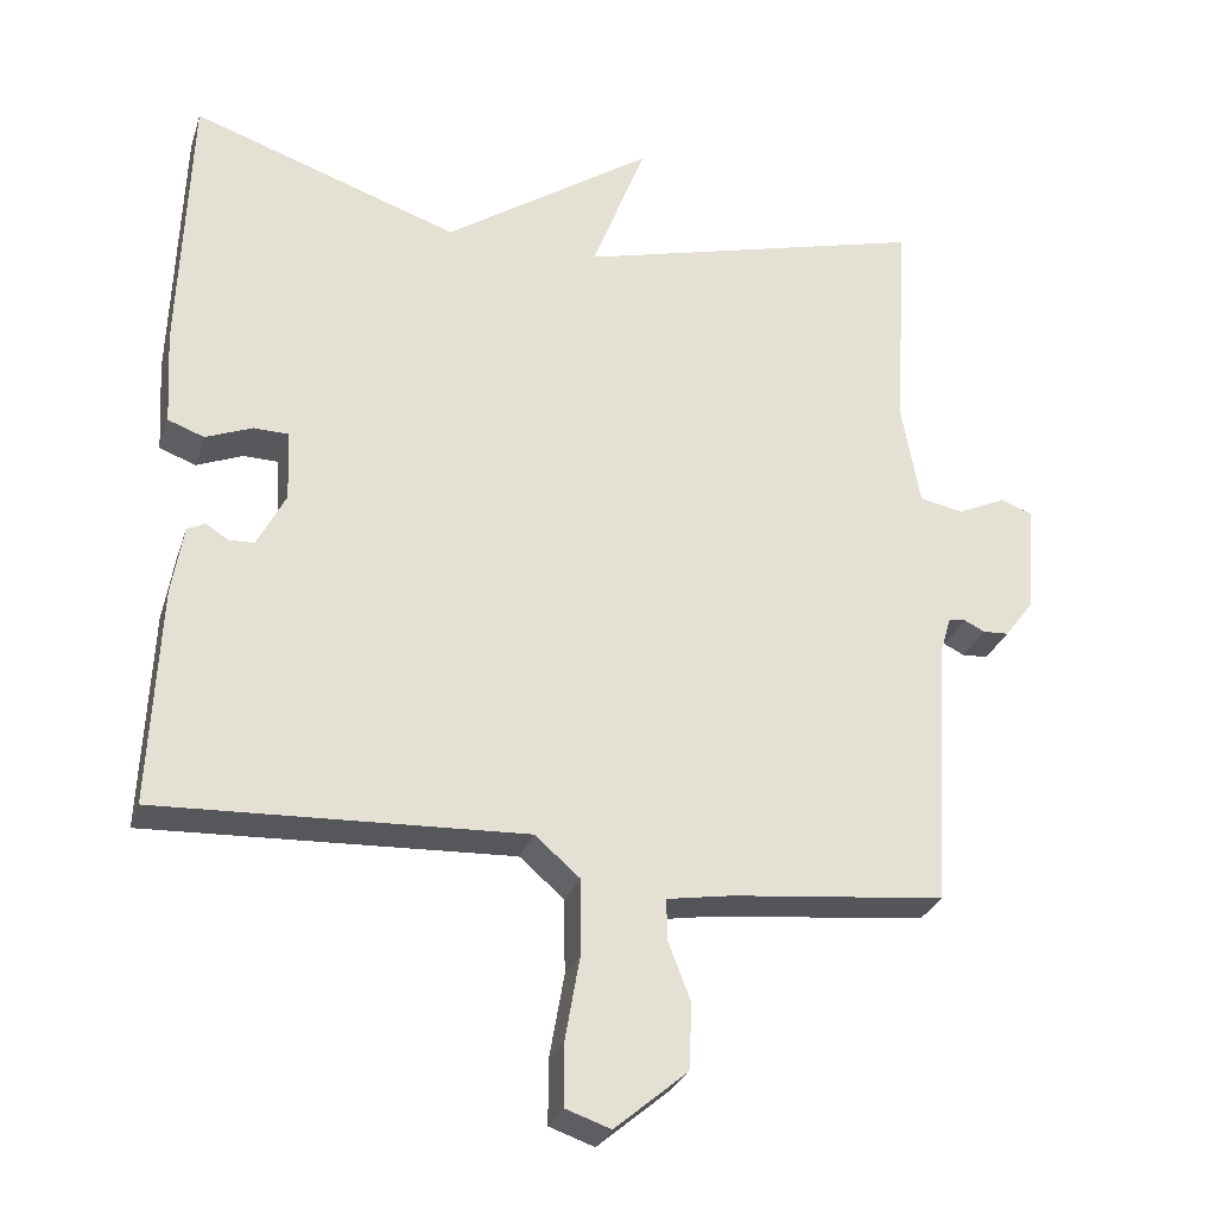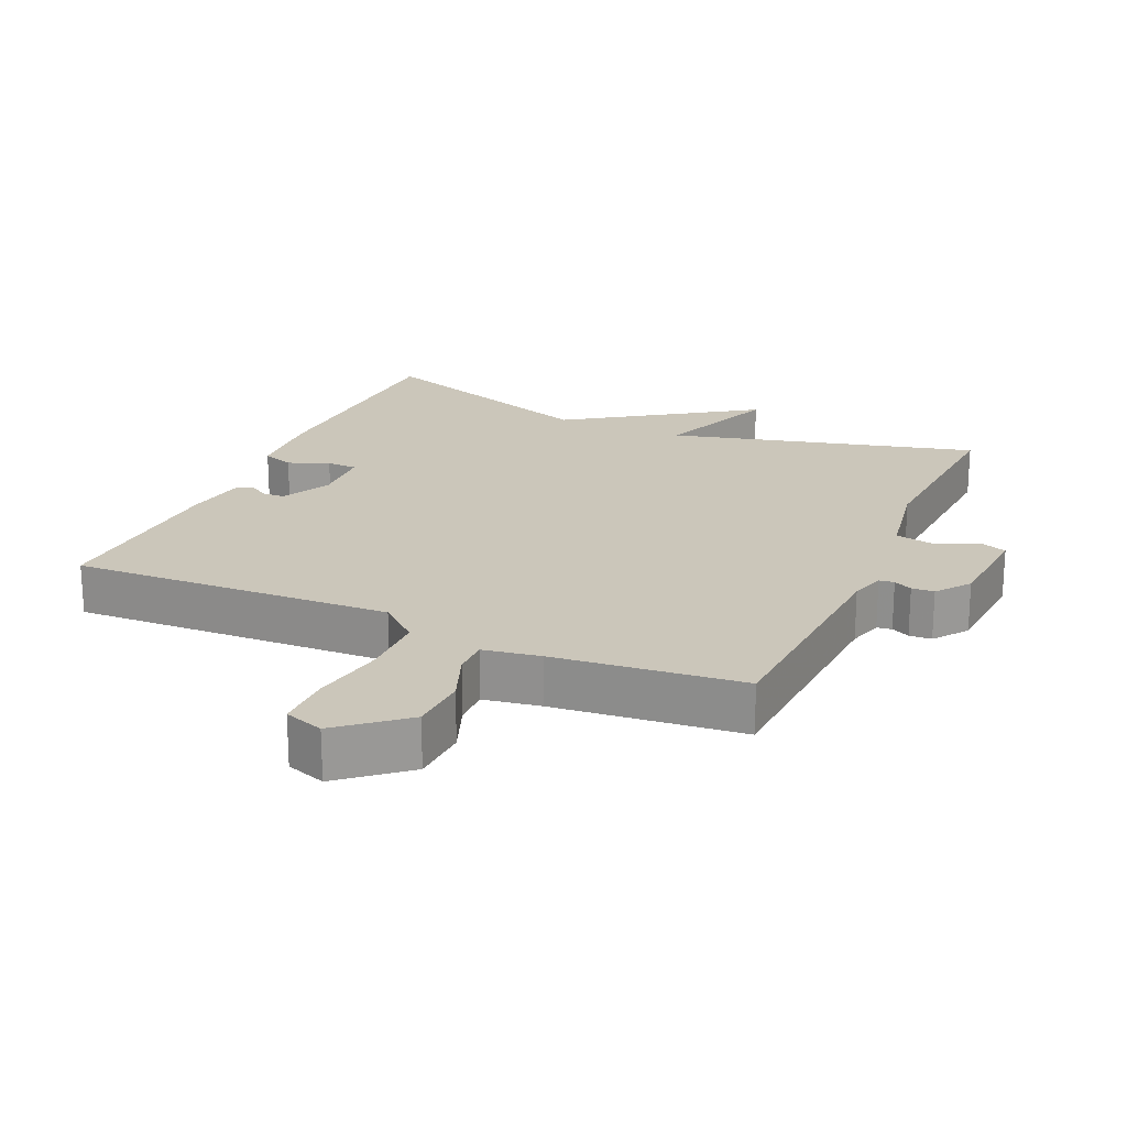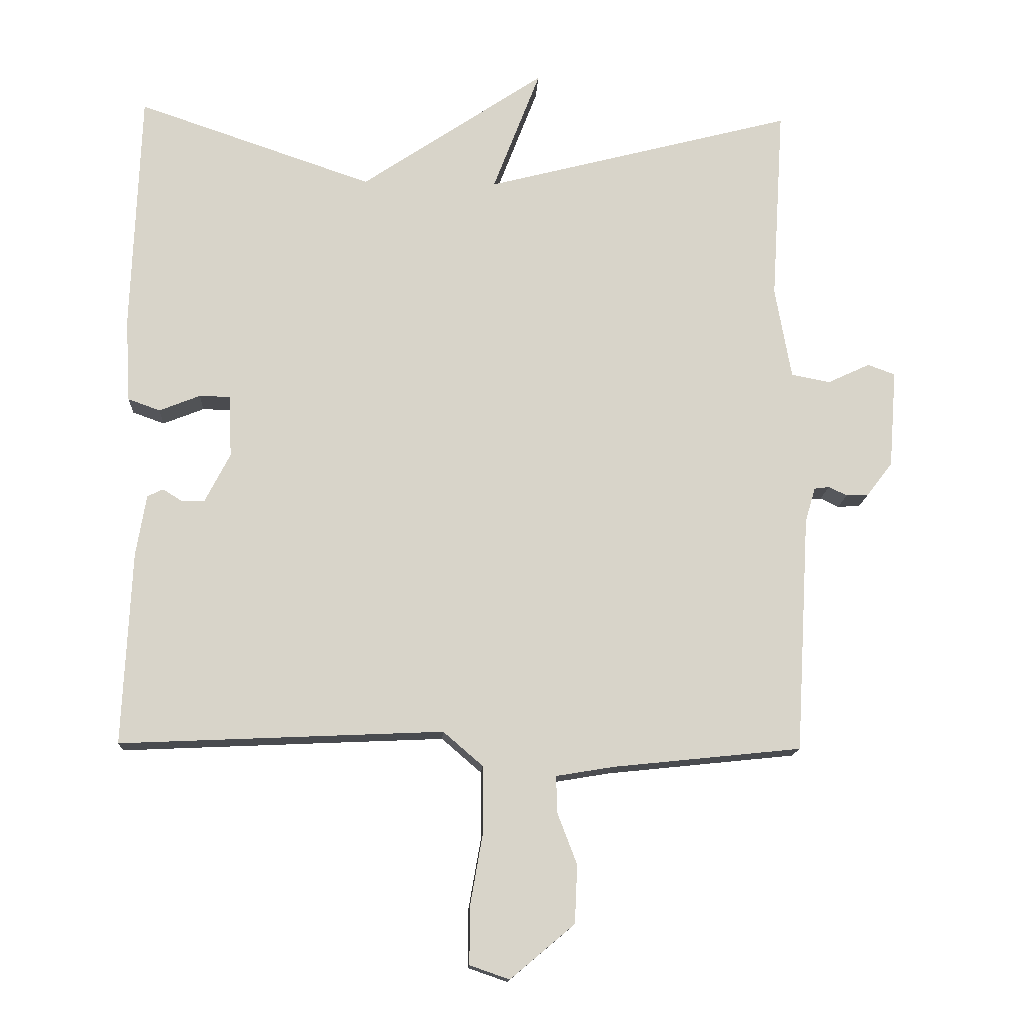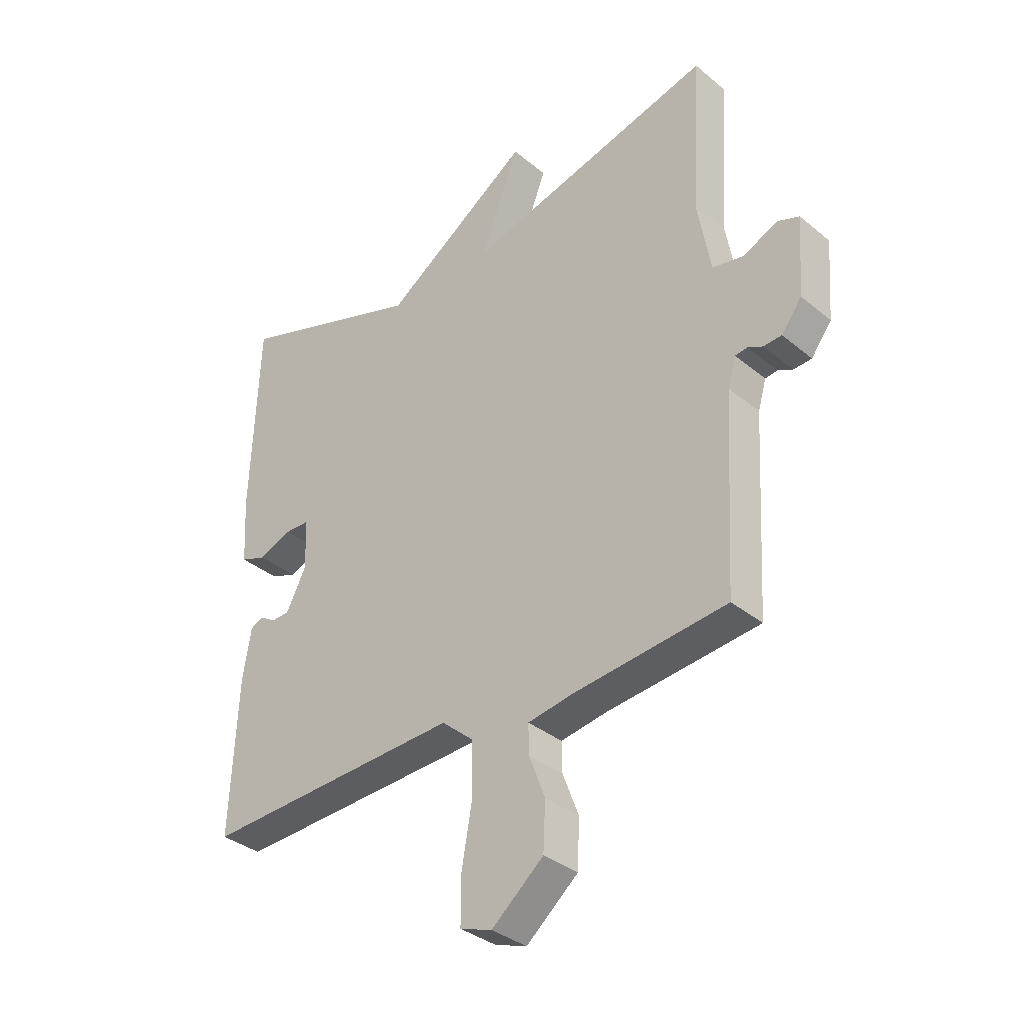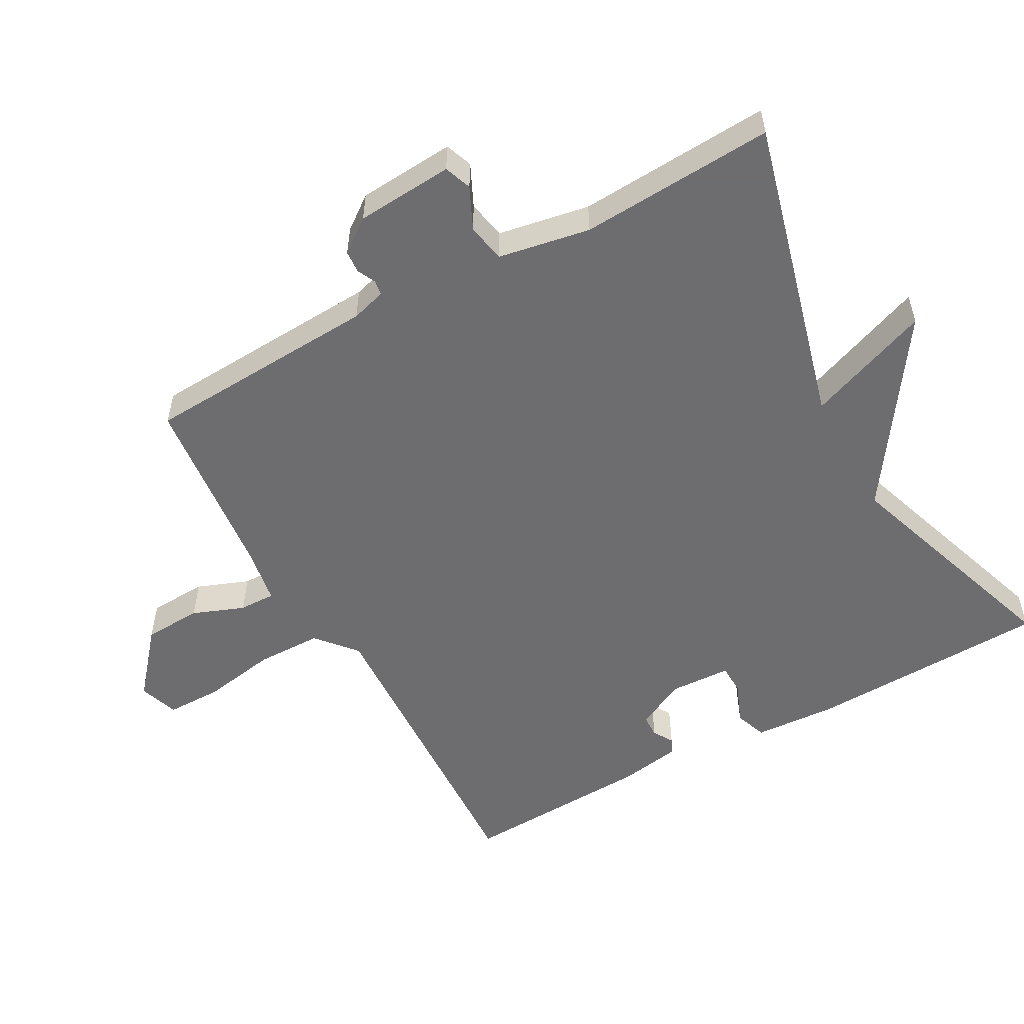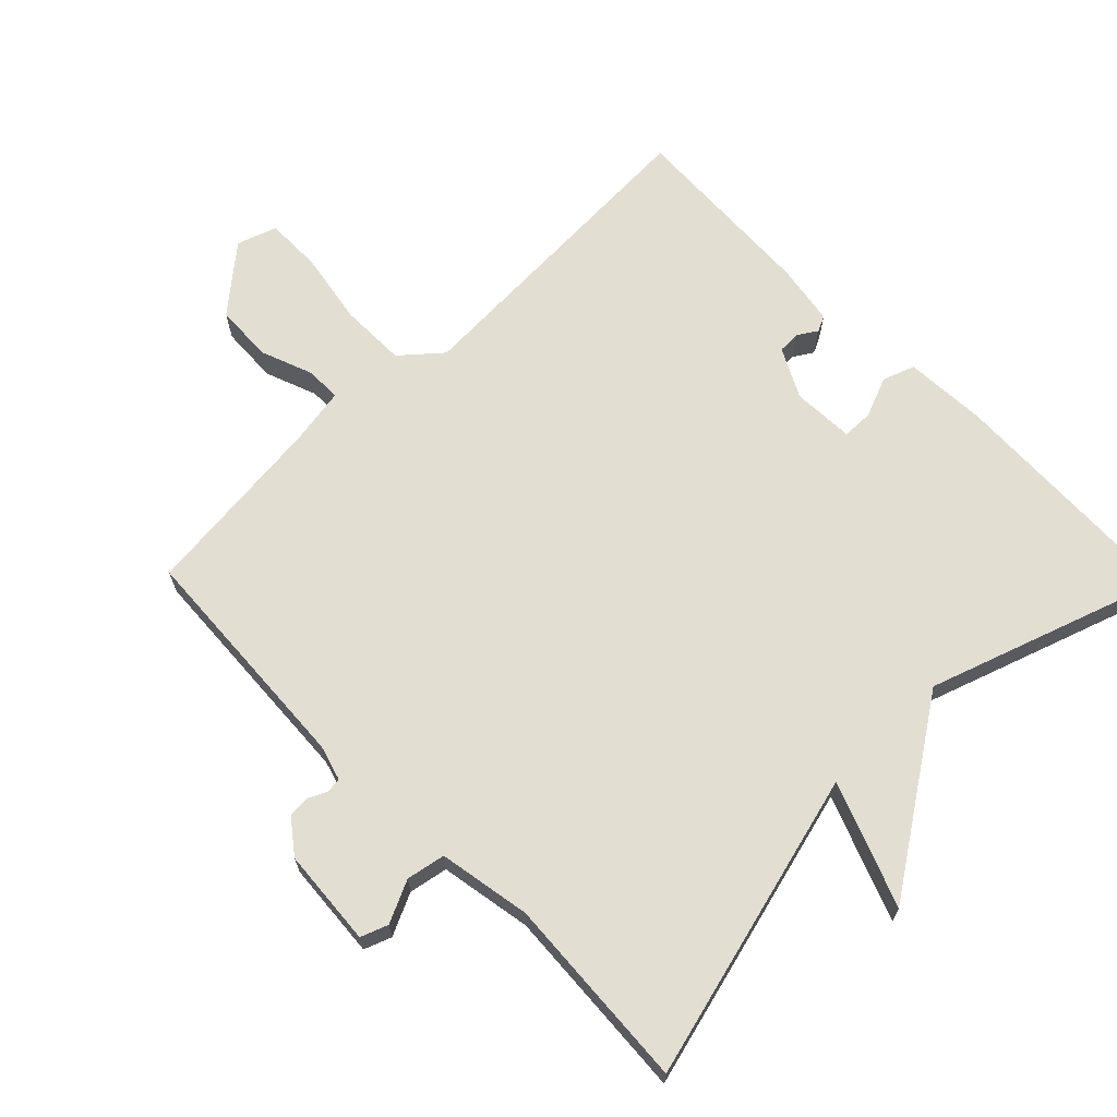
<metadata>
{"format":"obj","ext":"obj","renderer":"f3d","projection":"perspective","resolution":1024,"background":"white","views":[{"elev":-28.3,"azim":163.5,"up":"+Z"},{"elev":21.1,"azim":-156.0,"up":"+Y"},{"elev":-14.2,"azim":176.9,"up":"+Z"},{"elev":-35.0,"azim":-137.5,"up":"+Z"},{"elev":-54.1,"azim":-61.2,"up":"+Y"},{"elev":67.4,"azim":-44.4,"up":"+Y"}]}
</metadata>
<code>
v -0.5 0.07 -0.5
v -0.52 0.07 -0.153
v -0.535 0.07 -0.102
v -0.557 0.07 -0.099
v -0.584 0.07 -0.112
v -0.617 0.07 -0.11
v -0.654 0.07 -0.061
v -0.665 0.07 0.082
v -0.625 0.07 0.097
v -0.563 0.07 0.068
v -0.506 0.07 0.079
v -0.482 0.07 0.214
v -0.5 0.07 0.5
v -0.046 0.07 0.382
v -0.116 0.07 0.564
v 0.154 0.07 0.382
v 0.5 0.07 0.5
v 0.513 0.07 0.145
v 0.506 0.07 0.023
v 0.459 0.07 0.006
v 0.399 0.07 0.03
v 0.354 0.07 0.029
v 0.35 0.07 -0.062
v 0.387 0.07 -0.134
v 0.42 0.07 -0.135
v 0.449 0.07 -0.117
v 0.472 0.07 -0.128
v 0.487 0.07 -0.218
v 0.5 0.07 -0.5
v 0.027 0.07 -0.479
v -0.031 0.07 -0.529
v -0.032 0.07 -0.626
v -0.013 0.07 -0.734
v -0.013 0.07 -0.816
v -0.071 0.07 -0.836
v -0.165 0.07 -0.757
v -0.169 0.07 -0.672
v -0.14 0.07 -0.596
v -0.139 0.07 -0.543
v -0.223 0.07 -0.529
v -0.5 0 -0.5
v -0.52 0 -0.153
v -0.535 0 -0.102
v -0.557 0 -0.099
v -0.584 0 -0.112
v -0.617 0 -0.11
v -0.654 0 -0.061
v -0.665 0 0.082
v -0.625 0 0.097
v -0.563 0 0.068
v -0.506 0 0.079
v -0.482 0 0.214
v -0.5 0 0.5
v -0.046 0 0.382
v -0.116 0 0.564
v 0.154 0 0.382
v 0.5 0 0.5
v 0.513 0 0.145
v 0.506 0 0.023
v 0.459 0 0.006
v 0.399 0 0.03
v 0.354 0 0.029
v 0.35 0 -0.062
v 0.387 0 -0.134
v 0.42 0 -0.135
v 0.449 0 -0.117
v 0.472 0 -0.128
v 0.487 0 -0.218
v 0.5 0 -0.5
v 0.027 0 -0.479
v -0.031 0 -0.529
v -0.032 0 -0.626
v -0.013 0 -0.734
v -0.013 0 -0.816
v -0.071 0 -0.836
v -0.165 0 -0.757
v -0.169 0 -0.672
v -0.14 0 -0.596
v -0.139 0 -0.543
v -0.223 0 -0.529
f 36 37 38
f 35 36 38
f 34 35 38
f 33 34 38
f 32 33 38
f 31 32 38 39
f 30 31 39 40
f 28 29 30
f 27 28 30
f 26 27 30
f 25 26 30
f 40 1 2
f 30 40 2
f 25 30 2
f 24 25 2
f 19 20 21
f 18 19 21
f 17 18 21
f 16 17 21
f 16 21 22
f 15 16 22
f 14 15 22
f 14 22 23
f 13 14 23
f 12 13 23
f 8 9 10
f 7 8 10
f 6 7 10
f 5 6 10
f 4 5 10
f 3 4 10 11
f 12 23 24
f 11 12 24
f 3 11 24
f 2 3 24
f 78 77 76
f 78 76 75
f 78 75 74
f 78 74 73
f 78 73 72
f 79 78 72 71
f 80 79 71 70
f 70 69 68
f 70 68 67
f 70 67 66
f 70 66 65
f 42 41 80
f 42 80 70
f 42 70 65
f 42 65 64
f 61 60 59
f 61 59 58
f 61 58 57
f 61 57 56
f 62 61 56
f 62 56 55
f 62 55 54
f 63 62 54
f 63 54 53
f 63 53 52
f 50 49 48
f 50 48 47
f 50 47 46
f 50 46 45
f 50 45 44
f 51 50 44 43
f 64 63 52
f 64 52 51
f 64 51 43
f 64 43 42
f 1 41 42 2
f 2 42 43 3
f 3 43 44 4
f 4 44 45 5
f 5 45 46 6
f 6 46 47 7
f 7 47 48 8
f 8 48 49 9
f 9 49 50 10
f 10 50 51 11
f 11 51 52 12
f 12 52 53 13
f 13 53 54 14
f 14 54 55 15
f 15 55 56 16
f 16 56 57 17
f 17 57 58 18
f 18 58 59 19
f 19 59 60 20
f 20 60 61 21
f 21 61 62 22
f 22 62 63 23
f 23 63 64 24
f 24 64 65 25
f 25 65 66 26
f 26 66 67 27
f 27 67 68 28
f 28 68 69 29
f 29 69 70 30
f 30 70 71 31
f 31 71 72 32
f 32 72 73 33
f 33 73 74 34
f 34 74 75 35
f 35 75 76 36
f 36 76 77 37
f 37 77 78 38
f 38 78 79 39
f 39 79 80 40
f 40 80 41 1

</code>
